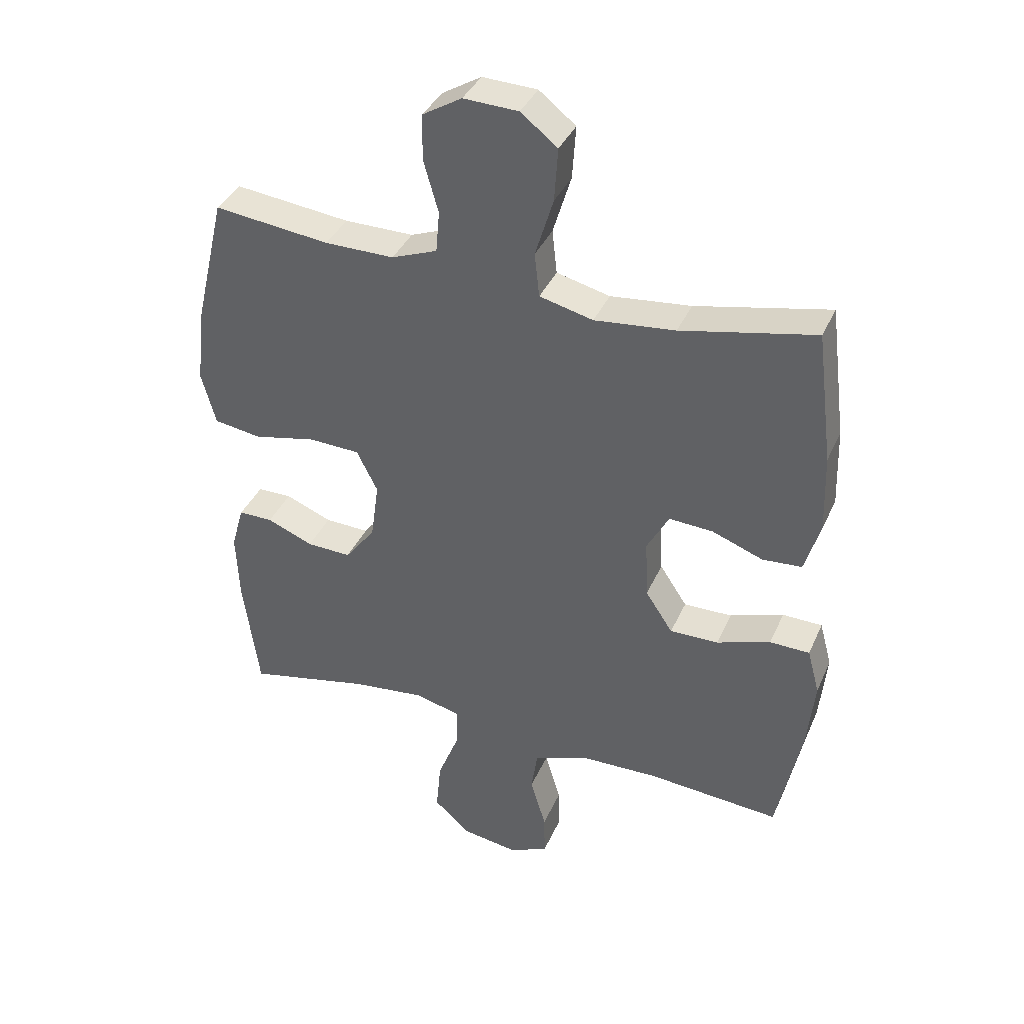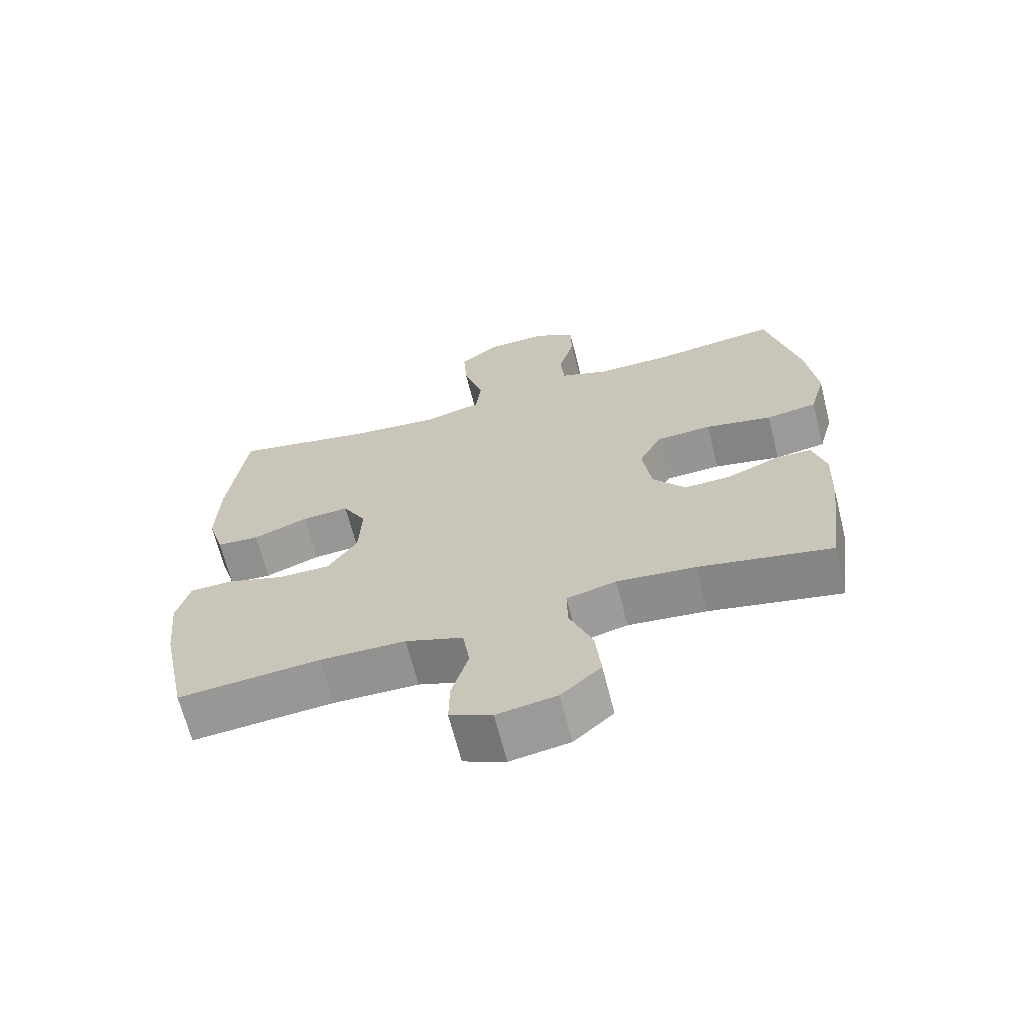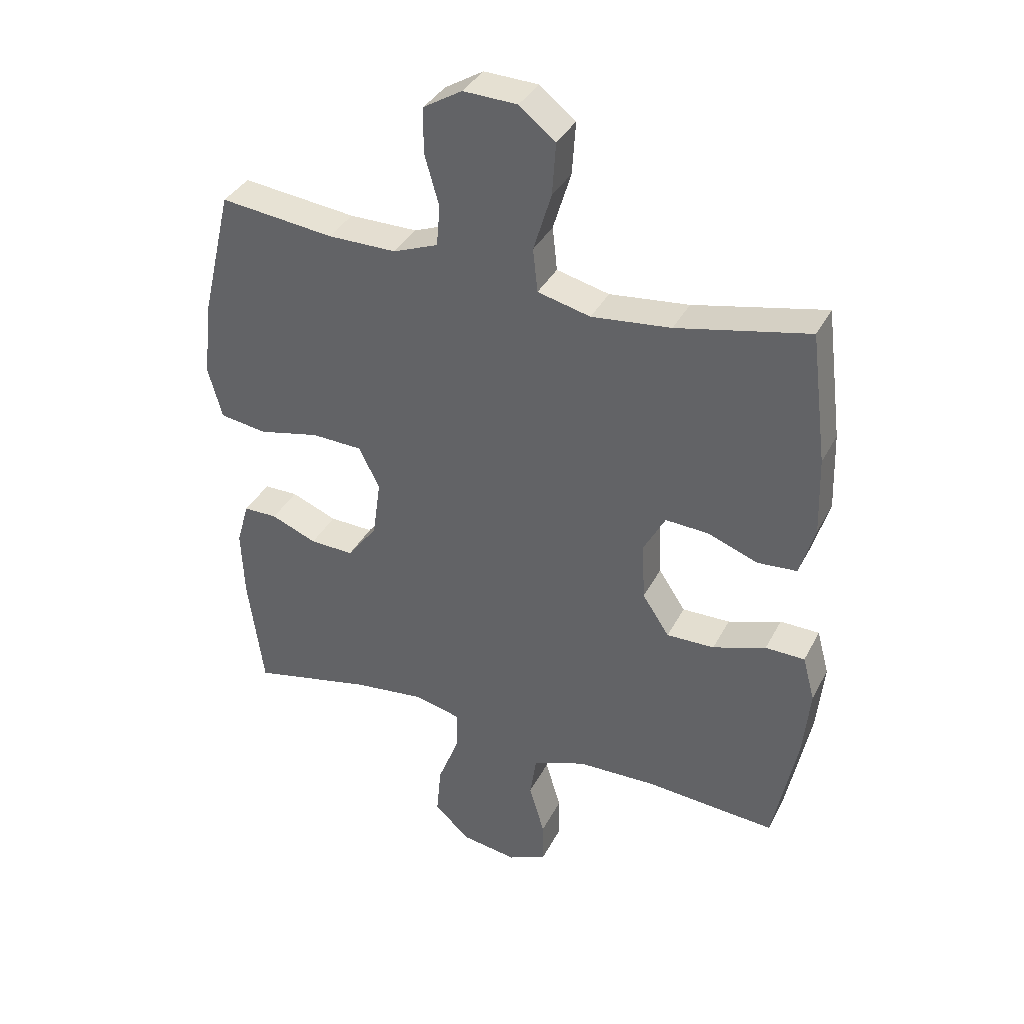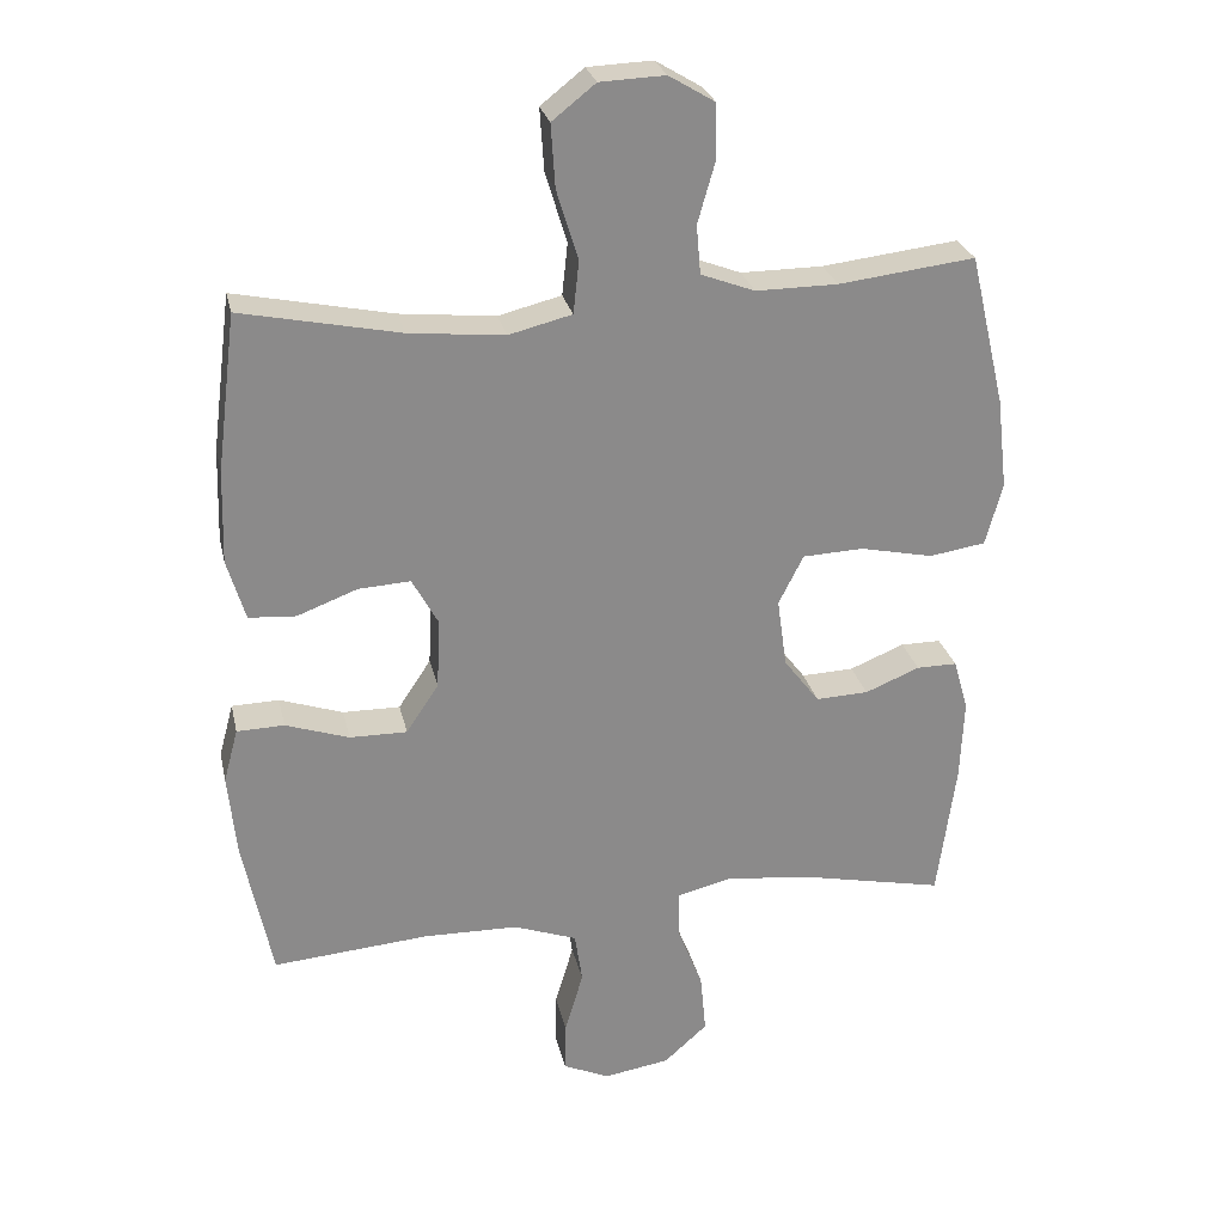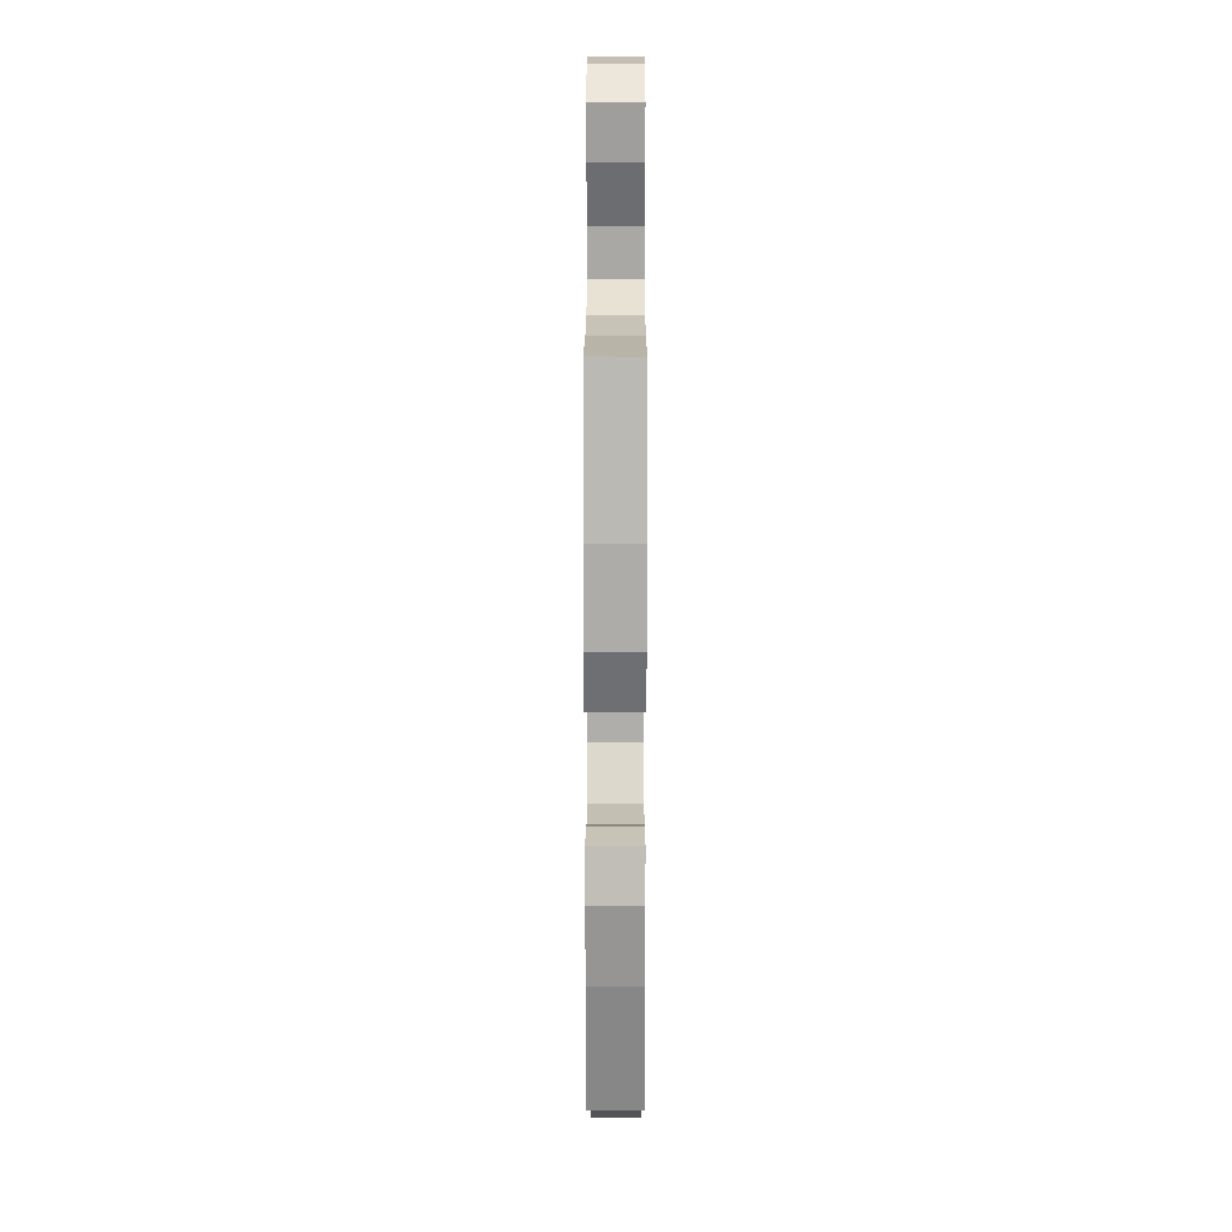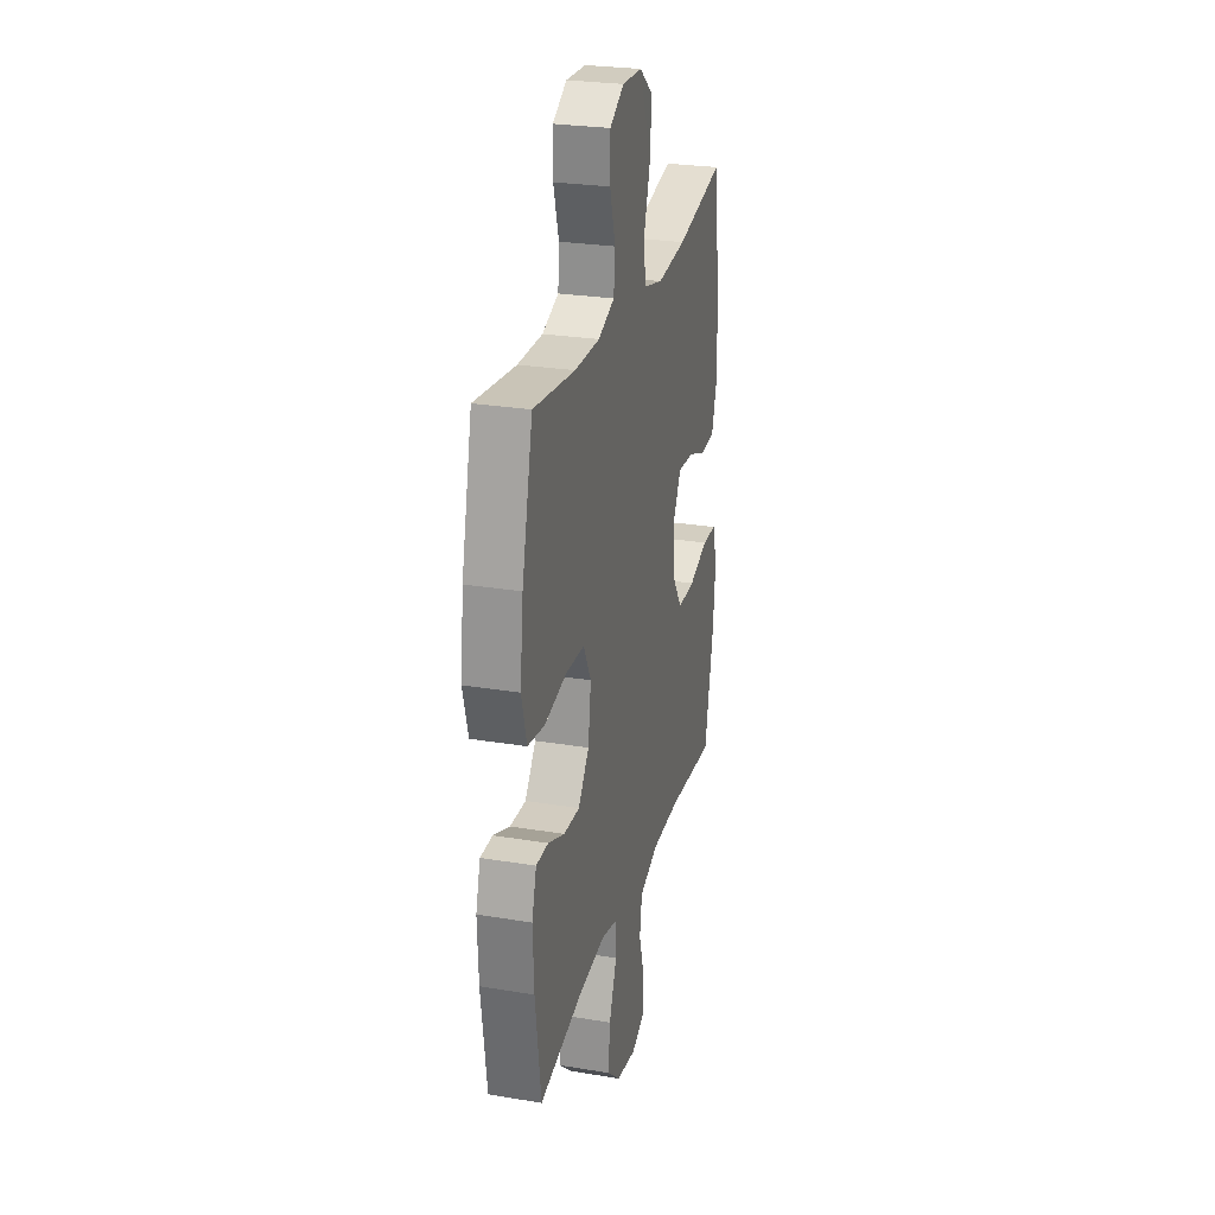
<metadata>
{"format":"obj","ext":"obj","renderer":"f3d","projection":"perspective","resolution":1024,"background":"white","views":[{"elev":37.6,"azim":22.0,"up":"+Z"},{"elev":-66.8,"azim":-165.8,"up":"+Z"},{"elev":36.1,"azim":24.5,"up":"+Z"},{"elev":26.6,"azim":167.7,"up":"+Z"},{"elev":20.0,"azim":-89.9,"up":"+Z"},{"elev":26.4,"azim":-75.4,"up":"+Z"}]}
</metadata>
<code>
o path1888_path1888.001
v -0.5468 0.0375 0.2862
v -0.5618 0.0375 0.1571
v -0.5378 0.0375 0.06952
v -0.459 0.0375 0.05716
v -0.3558 0.0375 0.07901
v -0.2702 0.0375 0.07533
v -0.2352 0.0375 0.006008
v -0.2485 0.0375 -0.09062
v -0.2988 0.0375 -0.1566
v -0.3729 0.0375 -0.1536
v -0.4499 0.0375 -0.1221
v -0.5069 0.0375 -0.1218
v -0.5277 0.0375 -0.1947
v -0.5228 0.0375 -0.3093
v -0.4967 0.0375 -0.5022
v -0.2926 0.0375 -0.4595
v -0.1715 0.0375 -0.4464
v -0.09483 0.0375 -0.4658
v -0.09597 0.0375 -0.5317
v -0.1318 0.0375 -0.6228
v -0.14 0.0375 -0.7087
v -0.07851 0.0375 -0.7634
v 0.01415 0.0375 -0.7783
v 0.07923 0.0375 -0.7492
v 0.07806 0.0375 -0.678
v 0.05207 0.0375 -0.5905
v 0.06271 0.0375 -0.5188
v 0.1521 0.0375 -0.4864
v 0.285 0.0375 -0.4838
v 0.5053 0.0375 -0.5022
v 0.5462 0.0375 -0.3042
v 0.5581 0.0375 -0.1862
v 0.5376 0.0375 -0.1104
v 0.4712 0.0375 -0.1087
v 0.3816 0.0375 -0.1387
v 0.3007 0.0375 -0.1396
v 0.2551 0.0375 -0.07062
v 0.2505 0.0375 0.02765
v 0.2871 0.0375 0.09451
v 0.3604 0.0375 0.09009
v 0.4452 0.0375 0.05796
v 0.5114 0.0375 0.06257
v 0.537 0.0375 0.1484
v 0.5329 0.0375 0.2798
v 0.5053 0.0375 0.4995
v 0.282 0.0375 0.4535
v 0.1477 0.0375 0.4398
v 0.05853 0.0375 0.4622
v 0.05048 0.0375 0.5356
v 0.0807 0.0375 0.6343
v 0.08659 0.0375 0.7227
v 0.02544 0.0375 0.771
v -0.06603 0.0375 0.7748
v -0.1312 0.0375 0.7357
v -0.1324 0.0375 0.6602
v -0.1075 0.0375 0.5732
v -0.1134 0.0375 0.5046
v -0.1893 0.0375 0.4758
v -0.3046 0.0375 0.4766
v -0.4967 0.0375 0.4995
v -0.5468 -0.0375 0.2862
v -0.5618 -0.0375 0.1571
v -0.5378 -0.0375 0.06952
v -0.459 -0.0375 0.05716
v -0.3558 -0.0375 0.07901
v -0.2702 -0.0375 0.07533
v -0.2352 -0.0375 0.006008
v -0.2485 -0.0375 -0.09062
v -0.2988 -0.0375 -0.1566
v -0.3729 -0.0375 -0.1536
v -0.4499 -0.0375 -0.1221
v -0.5069 -0.0375 -0.1218
v -0.5277 -0.0375 -0.1947
v -0.5228 -0.0375 -0.3093
v -0.4967 -0.0375 -0.5022
v -0.2926 -0.0375 -0.4595
v -0.1715 -0.0375 -0.4464
v -0.09483 -0.0375 -0.4658
v -0.09597 -0.0375 -0.5317
v -0.1318 -0.0375 -0.6228
v -0.14 -0.0375 -0.7087
v -0.07851 -0.0375 -0.7634
v 0.01415 -0.0375 -0.7783
v 0.07923 -0.0375 -0.7492
v 0.07806 -0.0375 -0.678
v 0.05207 -0.0375 -0.5905
v 0.06271 -0.0375 -0.5188
v 0.1521 -0.0375 -0.4864
v 0.285 -0.0375 -0.4838
v 0.5053 -0.0375 -0.5022
v 0.5462 -0.0375 -0.3042
v 0.5581 -0.0375 -0.1862
v 0.5376 -0.0375 -0.1104
v 0.4712 -0.0375 -0.1087
v 0.3816 -0.0375 -0.1387
v 0.3007 -0.0375 -0.1396
v 0.2551 -0.0375 -0.07062
v 0.2505 -0.0375 0.02765
v 0.2871 -0.0375 0.09451
v 0.3604 -0.0375 0.09009
v 0.4452 -0.0375 0.05796
v 0.5114 -0.0375 0.06257
v 0.537 -0.0375 0.1484
v 0.5329 -0.0375 0.2798
v 0.5053 -0.0375 0.4995
v 0.282 -0.0375 0.4535
v 0.1477 -0.0375 0.4398
v 0.05853 -0.0375 0.4622
v 0.05048 -0.0375 0.5356
v 0.0807 -0.0375 0.6343
v 0.08659 -0.0375 0.7227
v 0.02544 -0.0375 0.771
v -0.06603 -0.0375 0.7748
v -0.1312 -0.0375 0.7357
v -0.1324 -0.0375 0.6602
v -0.1075 -0.0375 0.5732
v -0.1134 -0.0375 0.5046
v -0.1893 -0.0375 0.4758
v -0.3046 -0.0375 0.4766
v -0.4967 -0.0375 0.4995
v -0.07851 0.0375 -0.7634
v 0.01415 0.0375 -0.7783
v 0.07923 0.0375 -0.7492
v 0.07923 0.0375 -0.7492
v -0.14 0.0375 -0.7087
v 0.07806 0.0375 -0.678
v -0.1318 0.0375 -0.6228
v 0.05207 0.0375 -0.5905
v -0.09597 0.0375 -0.5317
v 0.06271 0.0375 -0.5188
v 0.06271 0.0375 -0.5188
v -0.09483 0.0375 -0.4658
v -0.09483 0.0375 -0.4658
v 0.1521 0.0375 -0.4864
v 0.285 0.0375 -0.4838
v 0.5053 0.0375 -0.5022
v 0.5053 0.0375 -0.5022
v -0.4967 0.0375 -0.5022
v -0.4967 0.0375 -0.5022
v -0.2926 0.0375 -0.4595
v -0.1715 0.0375 -0.4464
v -0.5228 0.0375 -0.3093
v 0.5462 0.0375 -0.3042
v -0.5277 0.0375 -0.1947
v 0.5581 0.0375 -0.1862
v -0.5069 0.0375 -0.1218
v -0.5069 0.0375 -0.1218
v -0.2988 0.0375 -0.1566
v -0.3729 0.0375 -0.1536
v 0.5376 0.0375 -0.1104
v 0.5376 0.0375 -0.1104
v -0.2485 0.0375 -0.09062
v 0.3816 0.0375 -0.1387
v 0.3007 0.0375 -0.1396
v -0.4499 0.0375 -0.1221
v 0.2551 0.0375 -0.07062
v 0.4712 0.0375 -0.1087
v -0.2352 0.0375 0.006008
v 0.2505 0.0375 0.02765
v -0.2702 0.0375 0.07533
v -0.2702 0.0375 0.07533
v 0.2871 0.0375 0.09451
v 0.2871 0.0375 0.09451
v -0.5378 0.0375 0.06952
v -0.5378 0.0375 0.06952
v -0.459 0.0375 0.05716
v -0.3558 0.0375 0.07901
v 0.3604 0.0375 0.09009
v 0.4452 0.0375 0.05796
v 0.5114 0.0375 0.06257
v 0.5114 0.0375 0.06257
v 0.537 0.0375 0.1484
v -0.5618 0.0375 0.1571
v 0.5329 0.0375 0.2798
v -0.5468 0.0375 0.2862
v 0.1477 0.0375 0.4398
v 0.05853 0.0375 0.4622
v 0.05853 0.0375 0.4622
v 0.282 0.0375 0.4535
v 0.05048 0.0375 0.5356
v 0.5053 0.0375 0.4995
v 0.5053 0.0375 0.4995
v -0.4967 0.0375 0.4995
v -0.4967 0.0375 0.4995
v -0.1893 0.0375 0.4758
v -0.3046 0.0375 0.4766
v -0.1134 0.0375 0.5046
v -0.1134 0.0375 0.5046
v -0.1075 0.0375 0.5732
v 0.0807 0.0375 0.6343
v -0.1324 0.0375 0.6602
v 0.08659 0.0375 0.7227
v -0.1312 0.0375 0.7357
v 0.02544 0.0375 0.771
v -0.06603 0.0375 0.7748
v -0.07851 -0.0375 -0.7634
v 0.01415 -0.0375 -0.7783
v 0.07923 -0.0375 -0.7492
v 0.07923 -0.0375 -0.7492
v -0.14 -0.0375 -0.7087
v 0.07806 -0.0375 -0.678
v -0.1318 -0.0375 -0.6228
v 0.05207 -0.0375 -0.5905
v -0.09597 -0.0375 -0.5317
v 0.06271 -0.0375 -0.5188
v 0.06271 -0.0375 -0.5188
v -0.09483 -0.0375 -0.4658
v -0.09483 -0.0375 -0.4658
v 0.1521 -0.0375 -0.4864
v 0.285 -0.0375 -0.4838
v 0.5053 -0.0375 -0.5022
v 0.5053 -0.0375 -0.5022
v -0.4967 -0.0375 -0.5022
v -0.4967 -0.0375 -0.5022
v -0.2926 -0.0375 -0.4595
v -0.1715 -0.0375 -0.4464
v -0.5228 -0.0375 -0.3093
v 0.5462 -0.0375 -0.3042
v -0.5277 -0.0375 -0.1947
v 0.5581 -0.0375 -0.1862
v -0.5069 -0.0375 -0.1218
v -0.5069 -0.0375 -0.1218
v -0.2988 -0.0375 -0.1566
v -0.3729 -0.0375 -0.1536
v 0.5376 -0.0375 -0.1104
v 0.5376 -0.0375 -0.1104
v -0.2485 -0.0375 -0.09062
v 0.3816 -0.0375 -0.1387
v 0.3007 -0.0375 -0.1396
v -0.4499 -0.0375 -0.1221
v 0.2551 -0.0375 -0.07062
v 0.4712 -0.0375 -0.1087
v -0.2352 -0.0375 0.006008
v 0.2505 -0.0375 0.02765
v -0.2702 -0.0375 0.07533
v -0.2702 -0.0375 0.07533
v 0.2871 -0.0375 0.09451
v 0.2871 -0.0375 0.09451
v -0.5378 -0.0375 0.06952
v -0.5378 -0.0375 0.06952
v -0.459 -0.0375 0.05716
v -0.3558 -0.0375 0.07901
v 0.3604 -0.0375 0.09009
v 0.4452 -0.0375 0.05796
v 0.5114 -0.0375 0.06257
v 0.5114 -0.0375 0.06257
v 0.537 -0.0375 0.1484
v -0.5618 -0.0375 0.1571
v 0.5329 -0.0375 0.2798
v -0.5468 -0.0375 0.2862
v 0.1477 -0.0375 0.4398
v 0.05853 -0.0375 0.4622
v 0.05853 -0.0375 0.4622
v 0.282 -0.0375 0.4535
v 0.05048 -0.0375 0.5356
v 0.5053 -0.0375 0.4995
v 0.5053 -0.0375 0.4995
v -0.4967 -0.0375 0.4995
v -0.4967 -0.0375 0.4995
v -0.1893 -0.0375 0.4758
v -0.3046 -0.0375 0.4766
v -0.1134 -0.0375 0.5046
v -0.1134 -0.0375 0.5046
v -0.1075 -0.0375 0.5732
v 0.0807 -0.0375 0.6343
v -0.1324 -0.0375 0.6602
v 0.08659 -0.0375 0.7227
v -0.1312 -0.0375 0.7357
v 0.02544 -0.0375 0.771
v -0.06603 -0.0375 0.7748
f 235 261 242
f 234 233 231
f 215 224 217
f 255 264 262
f 244 247 243
f 196 202 200
f 196 197 201
f 216 227 223
f 252 260 235
f 251 237 254
f 256 254 249
f 265 264 255
f 196 201 202
f 242 250 248
f 269 266 265
f 218 210 211
f 215 223 224
f 220 228 218
f 219 230 221
f 209 229 231
f 225 232 220
f 234 252 235
f 207 227 216
f 252 237 251
f 260 261 235
f 255 262 252
f 217 224 219
f 228 220 232
f 254 243 249
f 268 266 270
f 237 252 234
f 245 247 244
f 207 231 227
f 267 269 265
f 264 265 266
f 210 228 229
f 270 266 269
f 254 237 243
f 249 243 247
f 250 261 258
f 224 230 219
f 210 229 209
f 218 228 210
f 201 197 198
f 234 235 233
f 242 248 241
f 204 205 207
f 205 204 203
f 209 231 207
f 209 207 205
f 215 217 213
f 241 248 239
f 203 202 201
f 202 203 204
f 252 262 260
f 216 223 215
f 250 242 261
f 231 233 227
f 22 23 83 82
f 23 124 199 83
f 21 22 82 81
f 24 25 85 84
f 20 21 81 80
f 25 26 86 85
f 19 20 80 79
f 26 131 206 86
f 133 19 79 208
f 27 28 88 87
f 29 137 212 89
f 28 29 89 88
f 139 16 76 214
f 17 18 78 77
f 16 17 77 76
f 14 15 75 74
f 30 31 91 90
f 13 14 74 73
f 31 32 92 91
f 147 13 73 222
f 9 10 70 69
f 32 151 226 92
f 8 9 69 68
f 35 36 96 95
f 11 12 72 71
f 10 11 71 70
f 36 37 97 96
f 34 35 95 94
f 33 34 94 93
f 7 8 68 67
f 37 38 98 97
f 161 7 67 236
f 38 163 238 98
f 165 4 64 240
f 4 5 65 64
f 40 41 101 100
f 41 171 246 101
f 42 43 103 102
f 2 3 63 62
f 5 6 66 65
f 39 40 100 99
f 43 44 104 103
f 1 2 62 61
f 47 178 253 107
f 46 47 107 106
f 48 49 109 108
f 182 46 106 257
f 44 45 105 104
f 184 1 61 259
f 58 59 119 118
f 188 58 118 263
f 59 60 120 119
f 56 57 117 116
f 49 50 110 109
f 55 56 116 115
f 50 51 111 110
f 54 55 115 114
f 51 52 112 111
f 53 54 114 113
f 52 53 113 112
f 160 167 186
f 159 156 158
f 140 142 149
f 180 187 189
f 169 168 172
f 121 125 127
f 121 126 122
f 141 148 152
f 177 160 185
f 176 179 162
f 181 174 179
f 190 180 189
f 121 127 126
f 167 173 175
f 194 190 191
f 143 136 135
f 140 149 148
f 145 143 153
f 144 146 155
f 134 156 154
f 150 145 157
f 159 160 177
f 132 141 152
f 177 176 162
f 185 160 186
f 180 177 187
f 142 144 149
f 153 157 145
f 179 174 168
f 193 195 191
f 162 159 177
f 170 169 172
f 132 152 156
f 192 190 194
f 189 191 190
f 135 154 153
f 195 194 191
f 179 168 162
f 174 172 168
f 175 183 186
f 149 144 155
f 135 134 154
f 143 135 153
f 126 123 122
f 159 158 160
f 167 166 173
f 129 132 130
f 130 128 129
f 134 132 156
f 134 130 132
f 140 138 142
f 166 164 173
f 128 126 127
f 127 129 128
f 177 185 187
f 141 140 148
f 175 186 167
f 156 152 158

</code>
